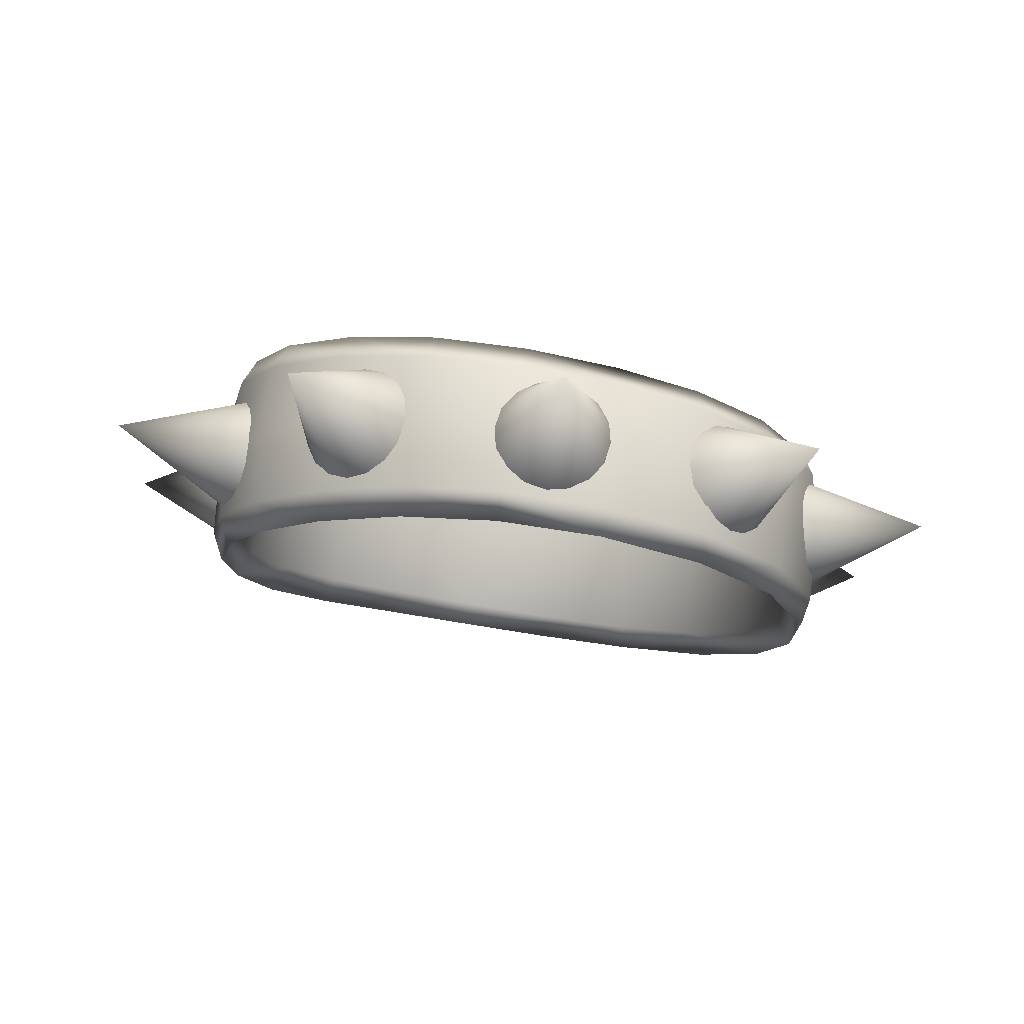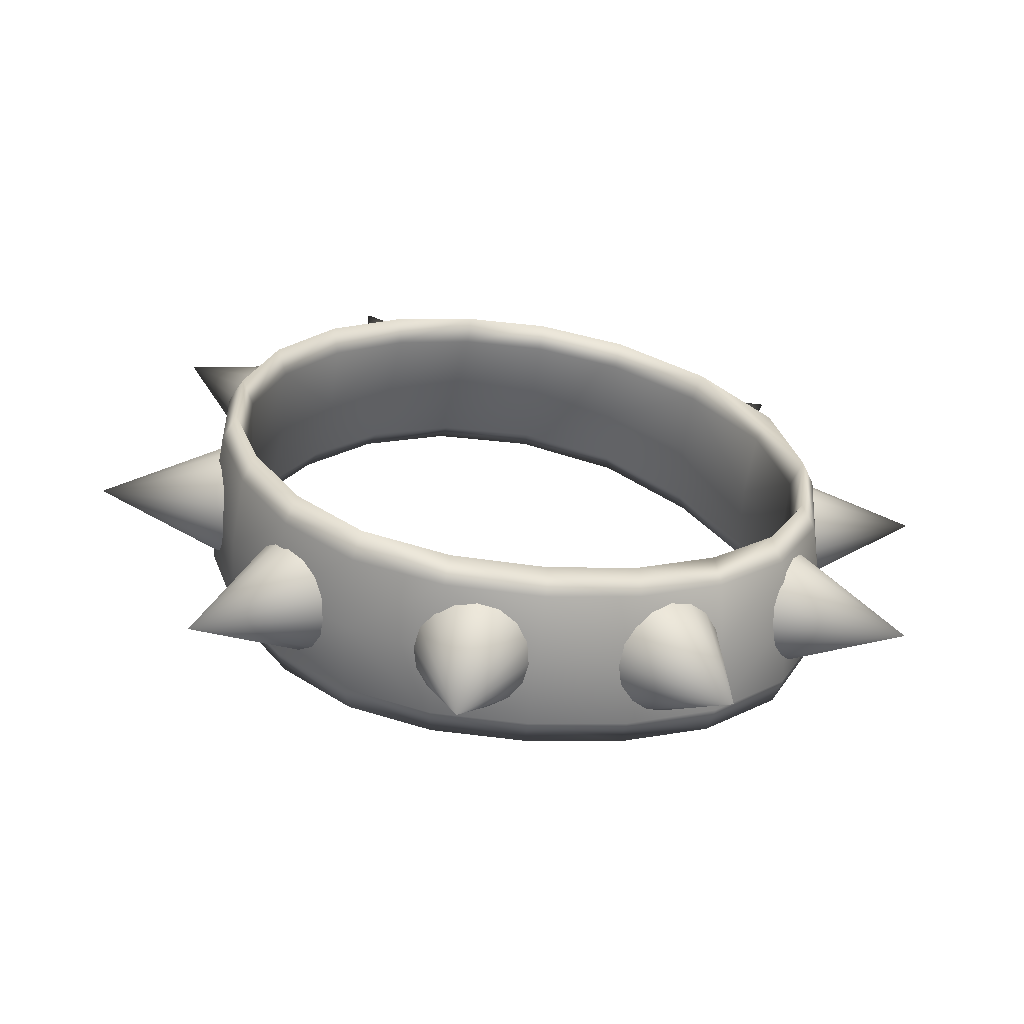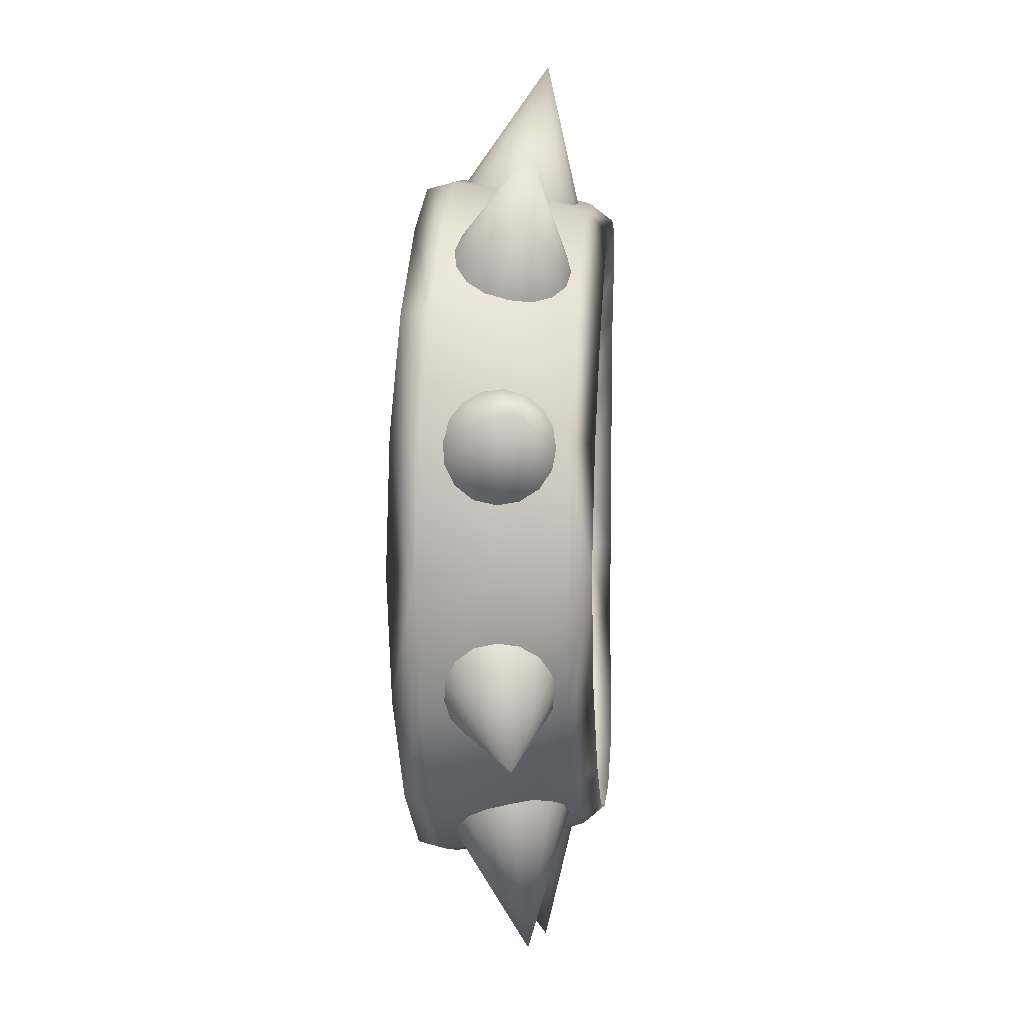
<metadata>
{"format":"obj","ext":"obj","renderer":"f3d","projection":"perspective","resolution":1024,"background":"white","views":[{"elev":-11.3,"azim":175.9,"up":"+Z"},{"elev":31.5,"azim":154.6,"up":"+Z"},{"elev":10.0,"azim":-95.5,"up":"+Y"}]}
</metadata>
<code>
o tigress_body.smd
v 0.04132 0.01161 0.001762
v 0.04272 -0 0.00195
v 0.04469 -0 -0.007639
v 0.03681 0.0221 0.001293
v 0.04319 0.01203 -0.007805
v 0.04691 -0 -0.01102
v -0.01566 0.03546 -0.006124
v -0.003217 0.04195 -0.01243
v -0.01562 0.03774 -0.01471
v -0.004201 0.03934 -0.004026
v 0.009195 0.0417 -0.01053
v 0.007552 0.0395 -0.002048
v 0.01885 0.03642 -0.000443
v 0.02075 0.03794 -0.009205
v 0.02899 0.03051 0.000617
v 0.03083 0.0316 -0.00851
v 0.03855 0.0229 -0.00814
v 0.04529 0.01261 -0.01117
v 0.04646 0.01301 -0.007295
v 0.04812 -0 -0.00714
v 0.04583 0.01294 0.002462
v 0.04743 -0 0.002636
v 0.04397 0.01251 0.01203
v 0.04072 0.02467 0.002033
v 0.03898 0.02387 0.01146
v 0.0371 0.02278 0.01477
v 0.04186 0.01193 0.0154
v 0.04068 0.01155 0.01152
v 0.03613 0.02201 0.01093
v 0.03011 0.03302 0.01055
v 0.03195 0.03411 0.001422
v 0.0285 0.03149 0.01372
v 0.02796 0.03041 0.009964
v 0.04545 -0 0.01222
v 0.04324 -0 0.01561
v 0.04203 -0 0.01173
v 0.04272 -0 0.00195
v 0.04132 0.01161 0.001762
v 0.03681 0.0221 0.001293
v 0.02899 0.03051 0.000617
v 0.01885 0.03642 -0.000443
v 0.01743 0.03607 0.008557
v 0.006034 0.03856 0.006685
v 0.005598 0.03966 0.01025
v -0.006194 0.03887 0.008124
v -0.006116 0.04127 0.005237
v -0.01731 0.03508 0.006128
v 0.02205 0.04108 -0.008572
v 0.03299 0.03422 -0.007926
v 0.02062 0.04073 0.00043
v 0.01871 0.03921 0.009194
v 0.01745 0.03729 0.01221
v 0.006353 0.04194 0.007349
v -0.005128 0.04388 -0.003175
v -0.01801 0.03719 0.00311
v -0.01798 0.03945 -0.005483
v -0.02852 0.02884 0.001086
v -0.029 0.03032 -0.007741
v -0.03653 0.01576 -0.000632
v -0.03657 0.01647 -0.009547
v -0.03977 -0 -0.001379
v -0.02853 0.03099 -0.01666
v 0.009961 0.04398 -0.01343
v -0.003134 0.04435 -0.01533
v -0.01634 0.03983 -0.01774
v -0.01731 0.04062 -0.01425
v -0.003886 0.04525 -0.01182
v 0.008007 0.04414 -0.001136
v 0.009537 0.04508 -0.009869
v -0.005128 -0.04388 -0.003175
v -0.006117 -0.04127 0.005237
v 0.006352 -0.04194 0.007349
v -0.01801 -0.03719 0.00311
v -0.01798 -0.03945 -0.005483
v -0.02852 -0.02884 0.001086
v -0.029 -0.03032 -0.007741
v -0.03653 -0.01576 -0.000632
v -0.03657 -0.01647 -0.009547
v -0.03937 -0 -0.0103
v -0.03544 0.01675 -0.01849
v -0.02724 0.03032 -0.02011
v -0.02596 0.02883 -0.01691
v -0.0255 0.02732 -0.008091
v -0.03435 -0 -0.01917
v -0.03228 -0.0156 -0.01854
v -0.03226 -0.01487 -0.00963
v -0.03565 -0 -0.02253
v -0.03228 0.0156 -0.01854
v -0.03365 0.01637 -0.02186
v -0.03771 -0 -0.0192
v -0.03544 -0.01675 -0.01849
v -0.02853 -0.03099 -0.01666
v -0.01731 -0.04062 -0.01425
v -0.003886 -0.04525 -0.01182
v 0.008007 -0.04414 -0.001136
v -0.03365 -0.01637 -0.02186
v -0.02596 -0.02883 -0.01691
v -0.03476 -0 -0.01026
v -0.03226 0.01487 -0.00963
v 0.03244 -0.03314 -0.01168
v 0.03855 -0.0229 -0.00814
v 0.03083 -0.0316 -0.00851
v 0.02202 -0.03986 -0.01222
v 0.02075 -0.03794 -0.009206
v 0.009961 -0.04398 -0.01343
v 0.009195 -0.0417 -0.01053
v -0.003217 -0.04195 -0.01244
v -0.003134 -0.04435 -0.01533
v -0.01562 -0.03774 -0.01471
v -0.01634 -0.03983 -0.01774
v -0.02724 -0.03032 -0.02011
v 0.04646 -0.01301 -0.007295
v 0.04691 -0 -0.01102
v 0.04529 -0.01261 -0.01117
v 0.04319 -0.01204 -0.007805
v 0.03681 -0.0221 0.001293
v 0.02899 -0.03052 0.000617
v 0.01885 -0.03642 -0.000444
v 0.007552 -0.0395 -0.002048
v -0.004201 -0.03934 -0.004026
v -0.01566 -0.03546 -0.006124
v -0.0255 -0.02733 -0.008091
v 0.04043 -0.024 -0.01145
v 0.04132 -0.01161 0.001762
v 0.04469 -0 -0.007639
v 0.04272 -0 0.00195
v 0.01871 -0.03921 0.009193
v 0.01745 -0.03729 0.01221
v 0.0285 -0.03149 0.01372
v 0.02796 -0.03041 0.009964
v 0.03613 -0.02201 0.01093
v 0.0371 -0.02278 0.01477
v 0.04068 -0.01155 0.01152
v 0.04186 -0.01194 0.0154
v 0.04397 -0.01251 0.01203
v 0.03898 -0.02387 0.01146
v 0.04583 -0.01294 0.002462
v 0.04072 -0.02467 0.002033
v 0.0414 -0.02477 -0.007601
v 0.03299 -0.03422 -0.007926
v 0.006034 -0.03856 0.006685
v 0.01885 -0.03642 -0.000444
v 0.01743 -0.03607 0.008557
v 0.02899 -0.03052 0.000617
v 0.03681 -0.0221 0.001293
v 0.04132 -0.01161 0.001762
v 0.04272 -0 0.00195
v 0.04203 -0 0.01173
v 0.04324 -0 0.01561
v 0.04545 -0 0.01222
v 0.04743 -0 0.002636
v 0.04812 -0 -0.00714
v 0.005598 -0.03966 0.01025
v -0.02726 0.02733 0.004282
v -0.03518 0.01498 0.002681
v -0.03849 -0 0.001973
v -0.03518 -0.01498 0.002681
v -0.02726 -0.02733 0.004282
v -0.01731 -0.03508 0.006128
v -0.006194 -0.03887 0.008124
v -0.005437 -0.03796 0.004616
v 0.007552 -0.0395 -0.002048
v -0.005437 0.03796 0.004616
v -0.01634 0.03427 0.002638
v -0.02599 0.02663 0.000823
v -0.03341 0.01457 -0.000698
v -0.03643 -0 -0.001356
v 0.007552 0.0395 -0.002048
v -0.004201 0.03934 -0.004026
v -0.01566 0.03546 -0.006124
v -0.0255 0.02732 -0.008091
v -0.03226 0.01487 -0.00963
v -0.03476 -0 -0.01026
v -0.03341 -0.01457 -0.000698
v -0.02599 -0.02663 0.000823
v -0.01634 -0.03427 0.002638
v -0.004201 -0.03934 -0.004026
v -0.01566 -0.03546 -0.006124
v -0.0255 -0.02733 -0.008091
v -0.03226 -0.01487 -0.00963
v 0.009537 -0.04508 -0.009869
v 0.02062 -0.04073 0.00043
v 0.02205 -0.04108 -0.008572
v 0.03195 -0.03411 0.001422
v 0.03011 -0.03302 0.01055
v 0.02202 0.03986 -0.01222
v 0.03244 0.03313 -0.01168
v 0.04043 0.024 -0.01145
v 0.0414 0.02477 -0.007601
v 0.003813 -0.04437 -0.01002
v 0.000743 -0.04432 -0.009809
v 0.002785 -0.06008 0.001141
v -0.002009 -0.04403 -0.008457
v -0.004023 -0.04357 -0.006176
v -0.004993 -0.04299 -0.003314
v -0.004771 -0.04238 -0.000304
v -0.003391 -0.04184 0.002394
v -0.001063 -0.04144 0.004369
v 0.001859 -0.04126 0.005321
v 0.004929 -0.04131 0.005105
v 0.007681 -0.04159 0.003754
v 0.009695 -0.04206 0.001474
v 0.01066 -0.04264 -0.001389
v 0.01044 -0.04325 -0.004399
v 0.009062 -0.04379 -0.007096
v 0.006734 -0.04418 -0.009072
v -0.03263 -0.01796 -0.0158
v -0.03368 -0.0152 -0.01666
v -0.05042 -0.02087 -0.008886
v -0.03478 -0.01235 -0.01633
v -0.03575 -0.009825 -0.01486
v -0.03645 -0.008026 -0.01246
v -0.03677 -0.007222 -0.009507
v -0.03667 -0.007535 -0.006447
v -0.03615 -0.008918 -0.003746
v -0.0353 -0.01116 -0.001815
v -0.03425 -0.01392 -0.000949
v -0.03315 -0.01678 -0.001279
v -0.03218 -0.0193 -0.002756
v -0.03148 -0.0211 -0.005153
v -0.03115 -0.0219 -0.008107
v -0.03126 -0.02159 -0.01117
v -0.03178 -0.0202 -0.01387
v -0.02338 -0.03254 0.000687
v -0.02093 -0.03411 0.001683
v -0.03024 -0.04974 -0.004789
v -0.01839 -0.03585 0.001493
v -0.01616 -0.03748 0.000145
v -0.01457 -0.03877 -0.002156
v -0.01387 -0.03951 -0.005059
v -0.01415 -0.03959 -0.008123
v -0.01539 -0.03901 -0.01088
v -0.01739 -0.03784 -0.01291
v -0.01984 -0.03627 -0.01391
v -0.02237 -0.03454 -0.01372
v -0.02461 -0.0329 -0.01237
v -0.0262 -0.03162 -0.01007
v -0.0269 -0.03087 -0.007166
v -0.02662 -0.03079 -0.004102
v -0.02538 -0.03138 -0.001344
v 0.02173 -0.0378 0.005747
v 0.02363 -0.03629 0.007635
v 0.03629 -0.05029 0.00359
v 0.0261 -0.03464 0.00847
v 0.02874 -0.03311 0.008124
v 0.03118 -0.03193 0.006649
v 0.03302 -0.03128 0.004272
v 0.03399 -0.03125 0.001351
v 0.03395 -0.03186 -0.001666
v 0.0329 -0.03301 -0.004321
v 0.03099 -0.03452 -0.00621
v 0.02853 -0.03617 -0.007045
v 0.02588 -0.0377 -0.006698
v 0.02345 -0.03888 -0.005224
v 0.02161 -0.03953 -0.002846
v 0.02063 -0.03956 7.4e-05
v 0.02068 -0.03895 0.003092
v 0.04108 -0.01863 0.006847
v 0.04164 -0.01612 0.008539
v 0.06017 -0.01914 0.004008
v 0.04252 -0.01323 0.009136
v 0.04356 -0.0104 0.008545
v 0.04462 -0.008051 0.006857
v 0.04554 -0.006551 0.004329
v 0.04616 -0.006124 0.001345
v 0.04641 -0.006836 -0.00164
v 0.04623 -0.008579 -0.004172
v 0.04566 -0.01109 -0.005864
v 0.04479 -0.01398 -0.006461
v 0.04374 -0.01681 -0.00587
v 0.04268 -0.01916 -0.004182
v 0.04177 -0.02066 -0.001653
v 0.04115 -0.02108 0.001331
v 0.0409 -0.02037 0.004315
v -0.03315 0.01678 -0.001279
v -0.05042 0.02087 -0.008886
v -0.03218 0.0193 -0.002756
v -0.03148 0.0211 -0.005153
v -0.03115 0.0219 -0.008107
v -0.03126 0.02159 -0.01117
v -0.03178 0.0202 -0.01387
v -0.03263 0.01796 -0.0158
v -0.03368 0.0152 -0.01666
v -0.03478 0.01235 -0.01633
v -0.03575 0.009825 -0.01486
v -0.03645 0.008026 -0.01246
v -0.03677 0.007222 -0.009507
v -0.03667 0.007535 -0.006447
v -0.03615 0.008918 -0.003746
v -0.0353 0.01116 -0.001815
v -0.03425 0.01392 -0.000949
v -0.02538 0.03138 -0.001344
v -0.03024 0.04974 -0.004789
v -0.02338 0.03254 0.000687
v -0.02093 0.03411 0.001684
v -0.01839 0.03585 0.001493
v -0.01616 0.03748 0.000145
v -0.01457 0.03877 -0.002156
v -0.01387 0.03951 -0.005059
v -0.01415 0.03959 -0.008123
v -0.01539 0.03901 -0.01088
v -0.01739 0.03784 -0.01291
v -0.01984 0.03627 -0.01391
v -0.02237 0.03454 -0.01372
v -0.02461 0.0329 -0.01237
v -0.0262 0.03162 -0.01007
v -0.0269 0.03087 -0.007166
v -0.02662 0.03079 -0.004102
v -0.001063 0.04144 0.004369
v 0.002786 0.06008 0.001141
v 0.001859 0.04126 0.005321
v 0.004929 0.04131 0.005105
v 0.007681 0.04159 0.003754
v 0.009695 0.04206 0.001474
v 0.01066 0.04264 -0.001389
v 0.01044 0.04325 -0.004399
v 0.009063 0.04379 -0.007096
v 0.006734 0.04418 -0.009072
v 0.003813 0.04437 -0.01002
v 0.000743 0.04432 -0.009809
v -0.002009 0.04403 -0.008457
v -0.004023 0.04357 -0.006176
v -0.004993 0.04299 -0.003314
v -0.004771 0.04238 -0.000304
v -0.003391 0.04183 0.002394
v 0.02173 0.0378 0.005747
v 0.03629 0.05029 0.00359
v 0.02363 0.03629 0.007635
v 0.0261 0.03464 0.00847
v 0.02874 0.03311 0.008124
v 0.03118 0.03193 0.006649
v 0.03302 0.03128 0.004272
v 0.03399 0.03125 0.001351
v 0.03395 0.03186 -0.001666
v 0.0329 0.03301 -0.004321
v 0.03099 0.03452 -0.00621
v 0.02853 0.03617 -0.007045
v 0.02588 0.0377 -0.006698
v 0.02345 0.03888 -0.005224
v 0.02161 0.03953 -0.002846
v 0.02063 0.03956 7.4e-05
v 0.02068 0.03895 0.003092
v 0.04108 0.01863 0.006847
v 0.06017 0.01914 0.004008
v 0.04164 0.01612 0.008539
v 0.04252 0.01323 0.009136
v 0.04356 0.0104 0.008545
v 0.04462 0.008051 0.006857
v 0.04554 0.00655 0.004329
v 0.04616 0.006124 0.001345
v 0.04641 0.006836 -0.00164
v 0.04623 0.008579 -0.004172
v 0.04566 0.01109 -0.005865
v 0.04479 0.01398 -0.006461
v 0.04374 0.01681 -0.00587
v 0.04268 0.01916 -0.004182
v 0.04177 0.02066 -0.001653
v 0.04115 0.02108 0.001331
v 0.0409 0.02037 0.004315
f 343 344 359
f 359 344 358
f 358 344 357
f 357 344 356
f 356 344 355
f 355 344 354
f 354 344 353
f 353 344 352
f 352 344 351
f 351 344 350
f 350 344 349
f 349 344 348
f 348 344 347
f 347 344 346
f 346 344 345
f 345 344 343
f 326 327 342
f 342 327 341
f 341 327 340
f 340 327 339
f 339 327 338
f 338 327 337
f 337 327 336
f 336 327 335
f 335 327 334
f 334 327 333
f 333 327 332
f 332 327 331
f 331 327 330
f 330 327 329
f 329 327 328
f 328 327 326
f 309 310 325
f 325 310 324
f 324 310 323
f 323 310 322
f 322 310 321
f 321 310 320
f 320 310 319
f 319 310 318
f 318 310 317
f 317 310 316
f 316 310 315
f 315 310 314
f 314 310 313
f 313 310 312
f 312 310 311
f 311 310 309
f 292 293 308
f 308 293 307
f 307 293 306
f 306 293 305
f 305 293 304
f 304 293 303
f 303 293 302
f 302 293 301
f 301 293 300
f 300 293 299
f 299 293 298
f 298 293 297
f 297 293 296
f 296 293 295
f 295 293 294
f 294 293 292
f 275 276 291
f 291 276 290
f 290 276 289
f 289 276 288
f 288 276 287
f 287 276 286
f 286 276 285
f 285 276 284
f 284 276 283
f 283 276 282
f 282 276 281
f 281 276 280
f 280 276 279
f 279 276 278
f 278 276 277
f 277 276 275
f 260 258 274
f 260 274 273
f 260 273 272
f 260 272 271
f 260 271 270
f 260 270 269
f 260 269 268
f 260 268 267
f 260 267 266
f 260 266 265
f 260 265 264
f 260 264 263
f 260 263 262
f 260 262 261
f 260 261 259
f 260 259 258
f 243 241 257
f 243 257 256
f 243 256 255
f 243 255 254
f 243 254 253
f 243 253 252
f 243 252 251
f 243 251 250
f 243 250 249
f 243 249 248
f 243 248 247
f 243 247 246
f 243 246 245
f 243 245 244
f 243 244 242
f 243 242 241
f 226 224 240
f 226 240 239
f 226 239 238
f 226 238 237
f 226 237 236
f 226 236 235
f 226 235 234
f 226 234 233
f 226 233 232
f 226 232 231
f 226 231 230
f 226 230 229
f 226 229 228
f 226 228 227
f 226 227 225
f 226 225 224
f 209 207 223
f 209 223 222
f 209 222 221
f 209 221 220
f 209 220 219
f 209 219 218
f 209 218 217
f 209 217 216
f 209 216 215
f 209 215 214
f 209 214 213
f 209 213 212
f 209 212 211
f 209 211 210
f 209 210 208
f 209 208 207
f 192 190 206
f 192 206 205
f 192 205 204
f 192 204 203
f 192 203 202
f 192 202 201
f 192 201 200
f 192 200 199
f 192 199 198
f 192 198 197
f 192 197 196
f 192 196 195
f 192 195 194
f 192 194 193
f 192 193 191
f 192 191 190
f 188 187 189
f 187 49 189
f 187 186 49
f 186 48 49
f 49 31 24
f 189 49 24
f 19 189 24
f 188 189 19
f 18 188 19
f 17 188 18
f 187 188 17
f 16 187 17
f 186 187 16
f 14 186 16
f 63 186 14
f 186 63 48
f 63 69 48
f 48 69 50
f 69 68 50
f 50 68 51
f 68 53 51
f 52 51 53
f 108 105 181
f 181 105 183
f 105 103 183
f 183 103 140
f 140 184 183
f 138 184 140
f 184 138 185
f 138 136 185
f 136 132 185
f 132 129 185
f 185 129 127
f 185 127 182
f 182 127 95
f 182 95 181
f 181 95 94
f 94 108 181
f 108 94 93
f 110 108 93
f 110 93 92
f 111 110 92
f 111 92 91
f 184 185 182
f 184 182 183
f 183 182 181
f 174 180 173
f 179 180 174
f 175 179 174
f 178 179 175
f 176 178 175
f 177 178 176
f 161 177 176
f 162 177 161
f 161 176 159
f 159 176 158
f 176 175 158
f 158 175 157
f 175 174 157
f 174 167 157
f 167 174 173
f 166 167 173
f 172 166 173
f 166 172 171
f 165 166 171
f 171 170 165
f 170 164 165
f 170 169 164
f 169 163 164
f 169 168 163
f 168 43 163
f 168 41 43
f 167 156 157
f 155 156 167
f 166 155 167
f 166 165 155
f 165 154 155
f 165 164 154
f 164 47 154
f 164 163 47
f 163 45 47
f 163 43 45
f 142 162 141
f 141 162 161
f 141 161 160
f 160 161 159
f 143 141 153
f 153 141 160
f 153 160 71
f 160 159 71
f 159 73 71
f 159 158 73
f 158 75 73
f 158 157 75
f 157 77 75
f 157 156 77
f 156 61 77
f 59 61 156
f 155 59 156
f 57 59 155
f 154 57 155
f 55 57 154
f 47 55 154
f 46 55 47
f 130 143 128
f 128 143 153
f 128 153 72
f 72 153 71
f 113 152 112
f 112 152 137
f 152 151 137
f 137 151 135
f 151 150 135
f 134 135 150
f 149 134 150
f 149 148 134
f 148 133 134
f 148 147 133
f 147 146 133
f 133 146 131
f 146 145 131
f 131 145 130
f 145 144 130
f 144 142 130
f 142 143 130
f 143 142 141
f 139 138 140
f 140 100 139
f 103 100 140
f 101 123 100
f 100 123 139
f 139 123 112
f 139 112 138
f 112 137 138
f 138 137 136
f 137 135 136
f 132 136 135
f 134 132 135
f 134 133 132
f 133 131 132
f 132 131 129
f 131 130 129
f 129 130 128
f 129 128 127
f 127 128 72
f 127 72 95
f 95 72 70
f 115 125 113
f 126 125 124
f 125 115 124
f 124 115 116
f 123 114 112
f 123 101 114
f 97 85 86
f 122 97 86
f 109 97 122
f 121 109 122
f 107 109 121
f 120 107 121
f 106 107 120
f 119 106 120
f 106 119 118
f 104 106 118
f 104 118 117
f 102 104 117
f 102 117 116
f 101 102 116
f 115 101 116
f 101 115 114
f 114 115 113
f 114 113 112
f 87 90 89
f 87 96 90
f 96 91 90
f 96 111 91
f 97 111 96
f 111 97 110
f 97 109 110
f 110 109 108
f 109 107 108
f 108 107 105
f 107 106 105
f 106 104 105
f 104 103 105
f 104 102 103
f 102 100 103
f 102 101 100
f 83 99 82
f 99 88 82
f 88 99 84
f 99 98 84
f 98 86 84
f 85 96 87
f 85 97 96
f 95 70 94
f 94 70 74
f 93 94 74
f 93 74 76
f 92 93 76
f 76 78 92
f 78 91 92
f 78 79 91
f 79 90 91
f 80 90 79
f 90 80 89
f 89 80 81
f 89 81 82
f 88 89 82
f 87 89 88
f 84 87 88
f 84 85 87
f 86 85 84
f 9 7 83
f 82 9 83
f 9 82 65
f 82 81 65
f 81 62 65
f 80 62 81
f 62 80 60
f 60 80 79
f 60 79 61
f 61 79 78
f 77 61 78
f 77 78 76
f 75 77 76
f 76 74 75
f 74 73 75
f 74 70 73
f 70 71 73
f 72 71 70
f 63 64 69
f 64 67 69
f 69 67 68
f 66 67 64
f 68 54 53
f 67 54 68
f 54 67 56
f 67 66 56
f 56 66 58
f 66 62 58
f 62 66 65
f 65 66 64
f 9 65 64
f 8 9 64
f 8 64 63
f 11 8 63
f 11 63 14
f 58 62 60
f 59 60 61
f 58 60 59
f 57 58 59
f 56 58 57
f 55 56 57
f 54 56 55
f 46 54 55
f 54 46 53
f 44 53 46
f 44 52 53
f 42 52 44
f 42 33 52
f 33 32 52
f 52 32 51
f 32 30 51
f 50 51 30
f 31 50 30
f 48 50 31
f 49 48 31
f 45 46 47
f 45 44 46
f 43 44 45
f 43 42 44
f 41 42 43
f 33 42 41
f 40 33 41
f 40 39 33
f 39 29 33
f 39 38 29
f 38 28 29
f 38 37 28
f 37 36 28
f 28 36 27
f 36 35 27
f 35 34 27
f 34 23 27
f 34 22 23
f 33 29 32
f 29 26 32
f 32 26 30
f 26 25 30
f 25 24 30
f 24 31 30
f 29 28 26
f 28 27 26
f 27 23 26
f 23 25 26
f 23 21 25
f 21 24 25
f 21 19 24
f 22 21 23
f 22 20 21
f 20 19 21
f 19 20 6
f 18 19 6
f 5 18 6
f 5 17 18
f 17 5 4
f 17 4 16
f 4 15 16
f 16 15 14
f 15 13 14
f 14 13 11
f 13 12 11
f 11 12 10
f 8 11 10
f 8 10 7
f 9 8 7
f 3 5 6
f 5 3 1
f 5 1 4
f 3 2 1

</code>
